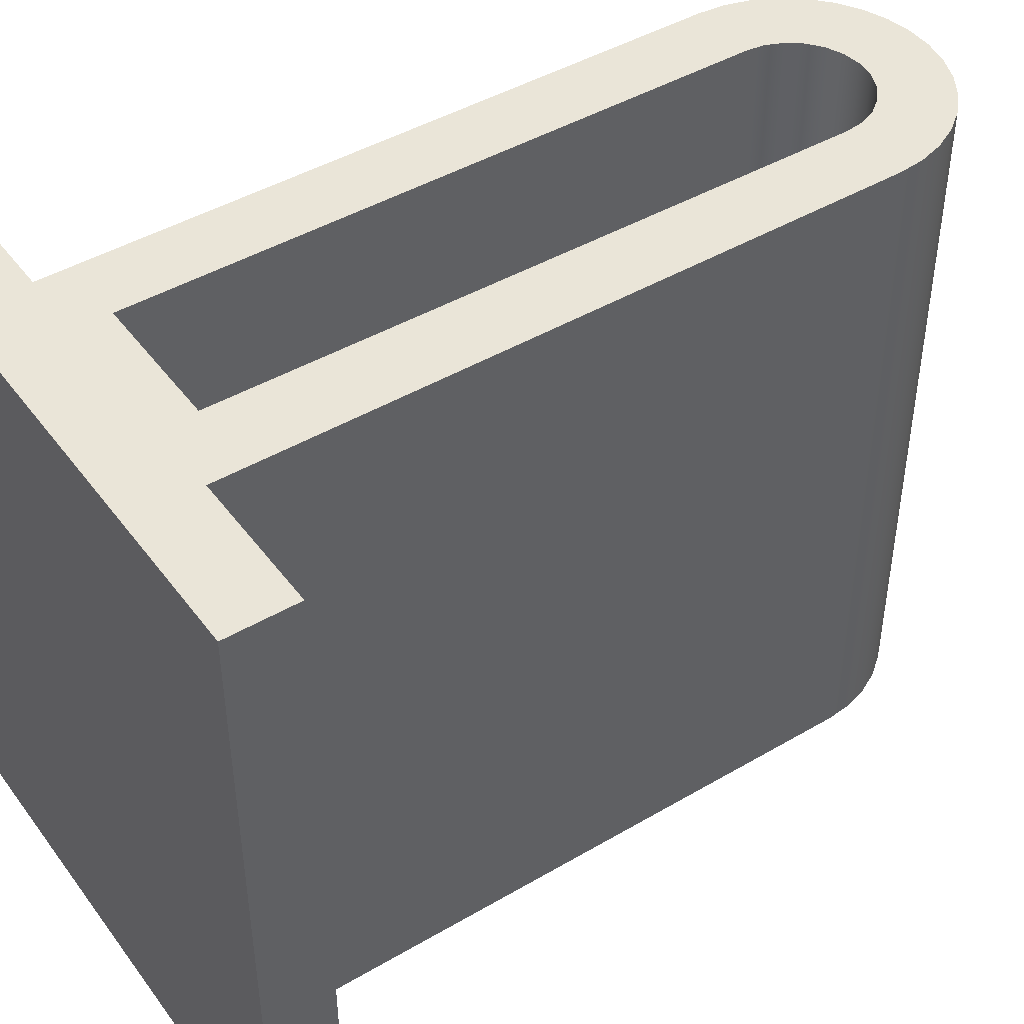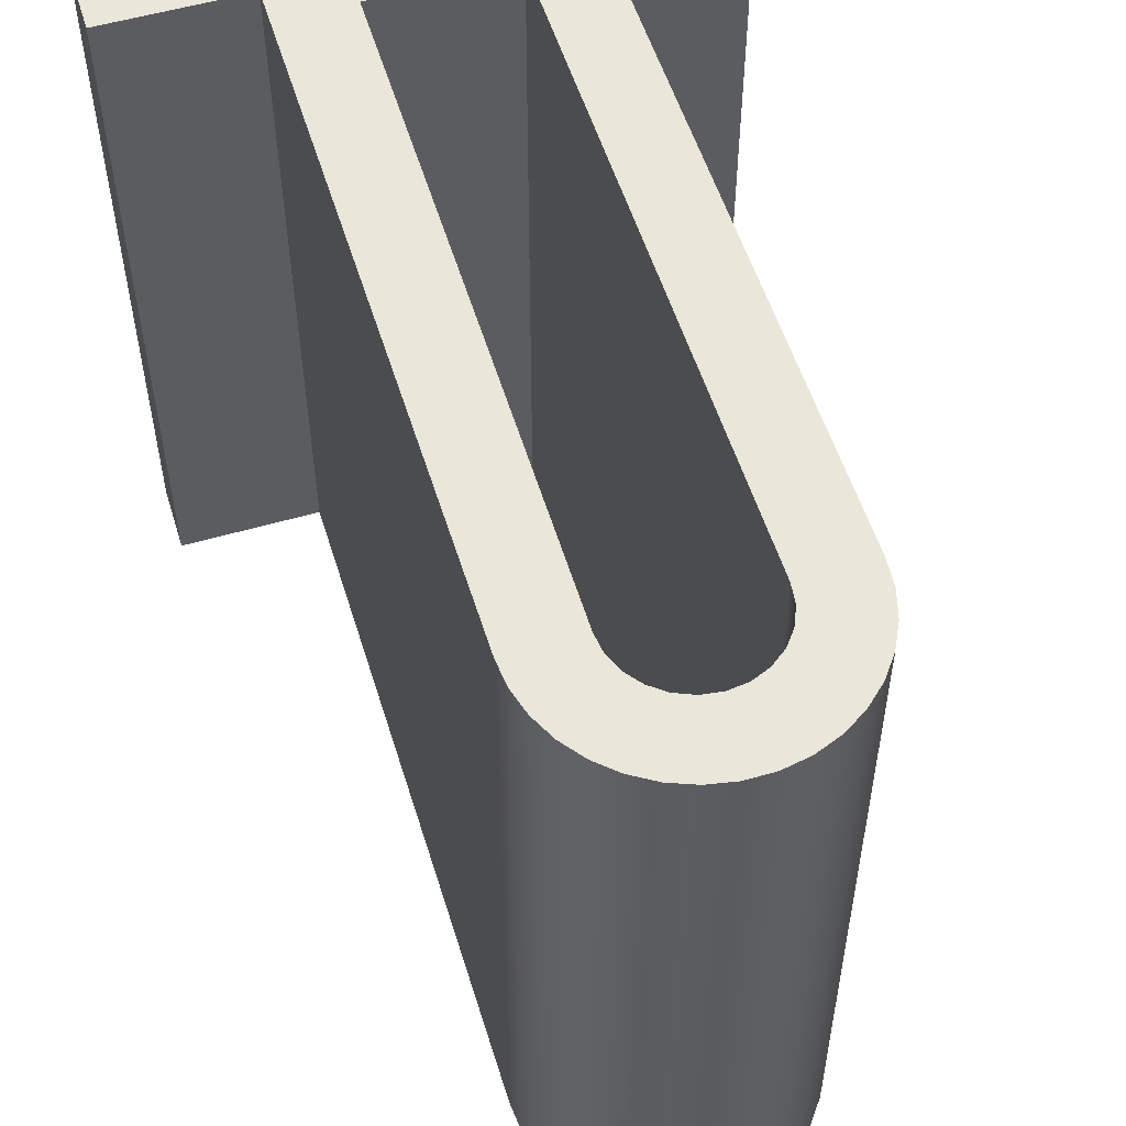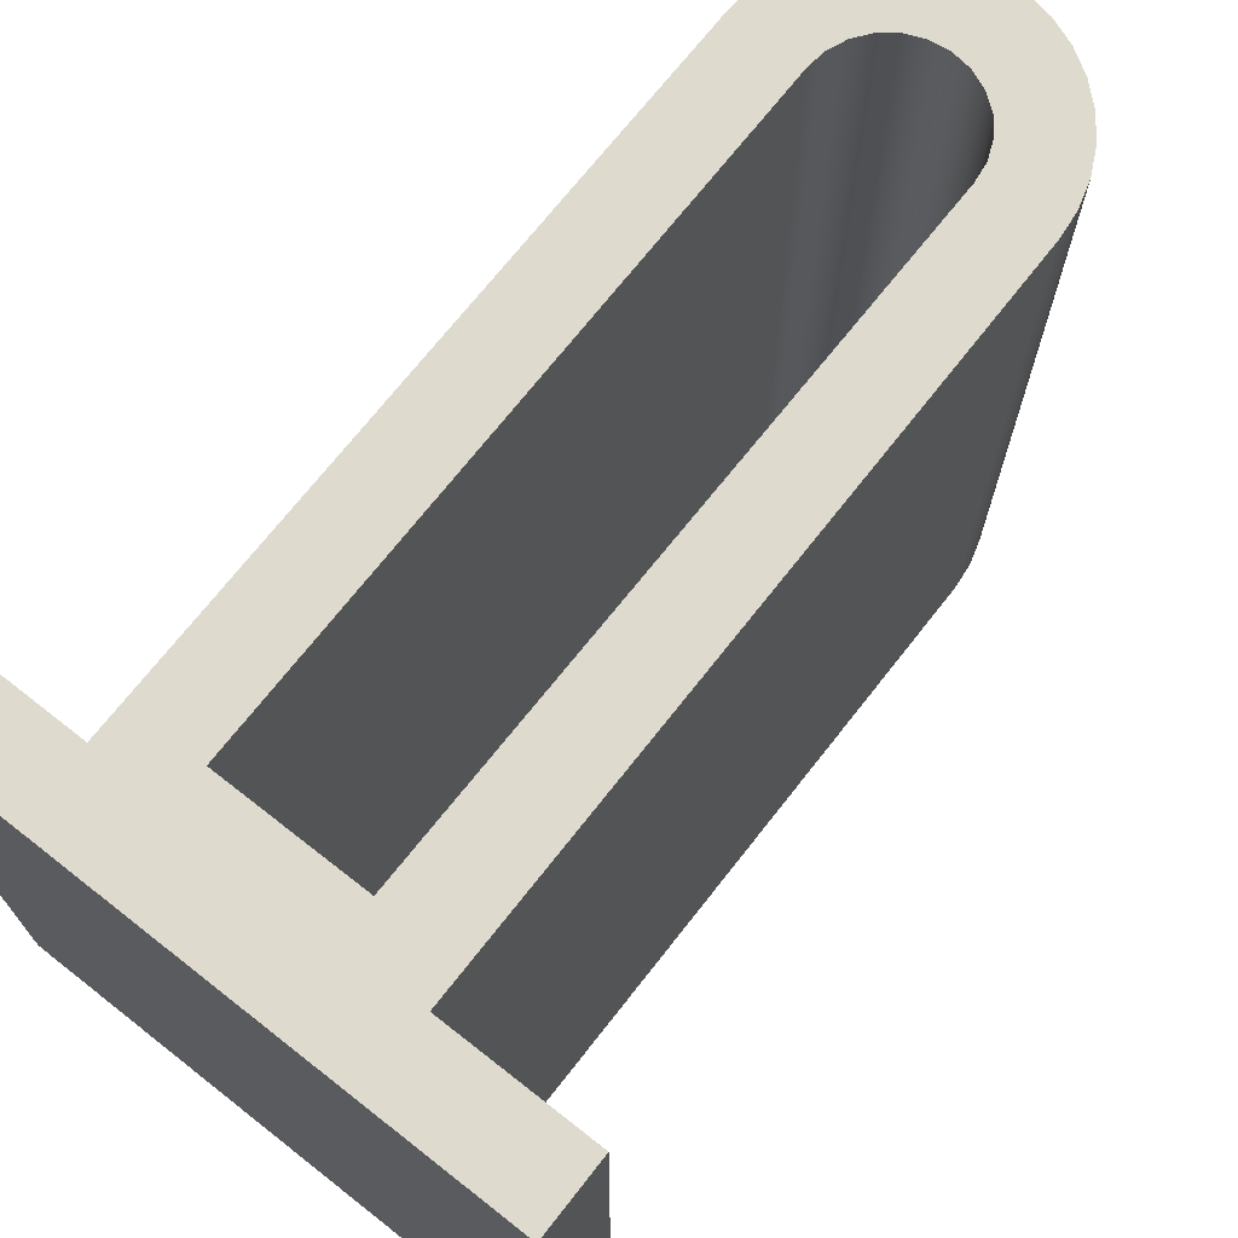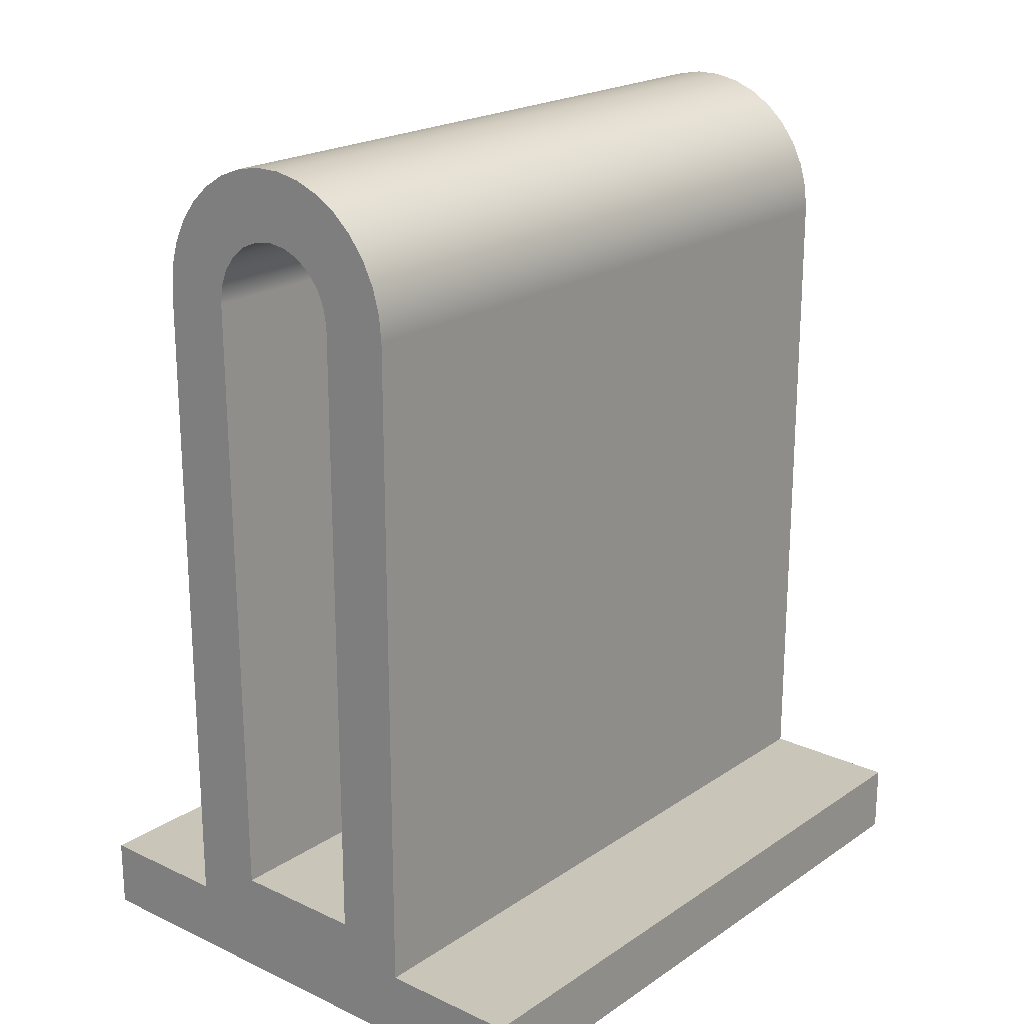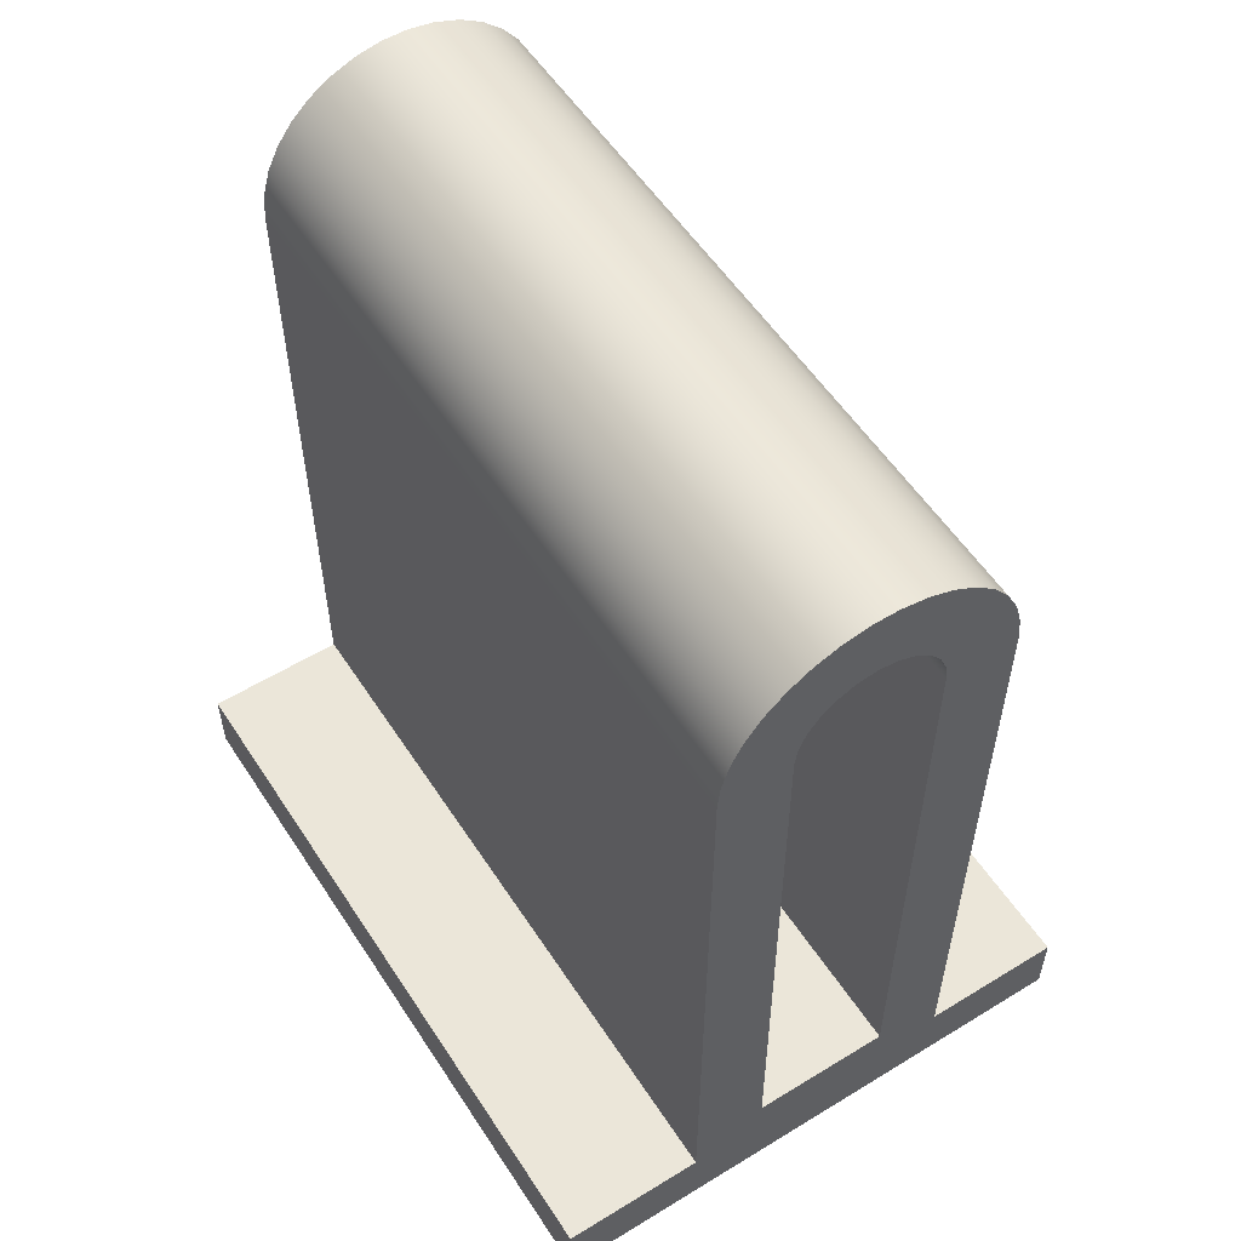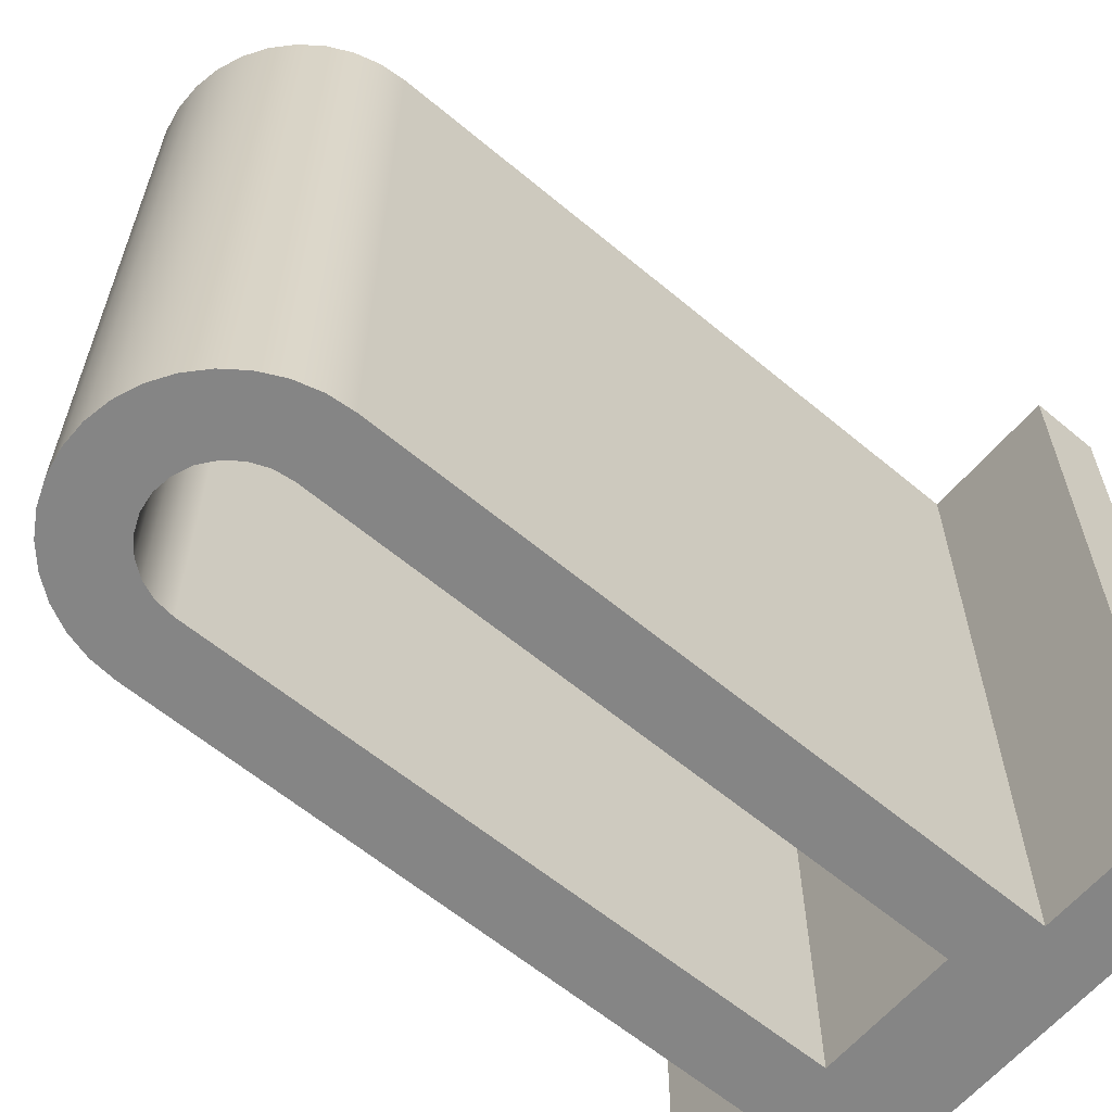
<metadata>
{"format":"obj","ext":"obj","renderer":"f3d","projection":"perspective","resolution":1024,"background":"white","views":[{"elev":45.0,"azim":55.8,"up":"+Z"},{"elev":54.7,"azim":162.9,"up":"+Z"},{"elev":71.1,"azim":38.1,"up":"+Z"},{"elev":20.7,"azim":-140.0,"up":"+Y"},{"elev":55.8,"azim":147.3,"up":"+Y"},{"elev":-61.8,"azim":-130.3,"up":"+Z"}]}
</metadata>
<code>
v 0.6 1.05 0
v 0.5966 1.087 0
v 0.5865 1.122 0
v 0.57 1.155 0
v 0.5478 1.185 0
v 0.5205 1.21 0
v 0.4891 1.229 0
v 0.4547 1.242 0
v 0.4185 1.249 0
v 0.3815 1.249 0
v 0.3453 1.242 0
v 0.3109 1.229 0
v 0.2795 1.21 0
v 0.2522 1.185 0
v 0.23 1.155 0
v 0.2135 1.122 0
v 0.2034 1.087 0
v 0.2 1.05 0
v 0.2 1.05 1
v 0.2034 1.087 1
v 0.2135 1.122 1
v 0.23 1.155 1
v 0.2522 1.185 1
v 0.2795 1.21 1
v 0.3109 1.229 1
v 0.3453 1.242 1
v 0.3815 1.249 1
v 0.4185 1.249 1
v 0.4547 1.242 1
v 0.4891 1.229 1
v 0.5205 1.21 1
v 0.5478 1.185 1
v 0.57 1.155 1
v 0.5865 1.122 1
v 0.5966 1.087 1
v 0.6 1.05 1
v 0.2992 1.05 0
v 0.3026 1.076 0
v 0.3127 1.101 0
v 0.3288 1.121 0
v 0.3498 1.137 0
v 0.3742 1.147 0
v 0.4004 1.151 0
v 0.4265 1.147 0
v 0.4508 1.137 0
v 0.4717 1.121 0
v 0.4876 1.1 0
v 0.4976 1.075 0
v 0.5008 1.049 0
v 0.5008 1.049 1
v 0.4976 1.075 1
v 0.4876 1.1 1
v 0.4717 1.121 1
v 0.4508 1.137 1
v 0.4265 1.147 1
v 0.4004 1.151 1
v 0.3742 1.147 1
v 0.3498 1.137 1
v 0.3288 1.121 1
v 0.3127 1.101 1
v 0.3026 1.076 1
v 0.2992 1.05 1
v 0 0.1 0
v 0 0 0
v 0 0 1
v 0 0.1 1
v 0.6 0.1 0
v 0.6 1.05 0
v 0.6 1.05 1
v 0.6 0.1 1
v 0.2 1.05 0
v 0.2 0.1 0
v 0.2 0.1 1
v 0.2 1.05 1
v 0.2 0.1 0
v 0 0.1 0
v 0 0.1 1
v 0.2 0.1 1
v 0.8 0 0
v 0.8 0.1 0
v 0.8 0.1 1
v 0.8 0 1
v 0.4949 0.15 1
v 0.2992 0.15 1
v 0.2992 1.05 1
v 0.3026 1.076 1
v 0.3127 1.101 1
v 0.3288 1.121 1
v 0.3498 1.137 1
v 0.3742 1.147 1
v 0.4004 1.151 1
v 0.4265 1.147 1
v 0.4508 1.137 1
v 0.4717 1.121 1
v 0.4876 1.1 1
v 0.4976 1.075 1
v 0.5008 1.049 1
v 0 0.1 1
v 0 0 1
v 0.8 0 1
v 0.8 0.1 1
v 0.6 0.1 1
v 0.6 1.05 1
v 0.5966 1.087 1
v 0.5865 1.122 1
v 0.57 1.155 1
v 0.5478 1.185 1
v 0.5205 1.21 1
v 0.4891 1.229 1
v 0.4547 1.242 1
v 0.4185 1.249 1
v 0.3815 1.249 1
v 0.3453 1.242 1
v 0.3109 1.229 1
v 0.2795 1.21 1
v 0.2522 1.185 1
v 0.23 1.155 1
v 0.2135 1.122 1
v 0.2034 1.087 1
v 0.2 1.05 1
v 0.2 0.1 1
v 0.4949 0.15 0
v 0.2992 0.15 0
v 0.2992 0.15 1
v 0.4949 0.15 1
v 0.2992 0.15 0
v 0.2992 1.05 0
v 0.2992 1.05 1
v 0.2992 0.15 1
v 0.8 0.1 0
v 0.6 0.1 0
v 0.6 0.1 1
v 0.8 0.1 1
v 0.2992 0.15 0
v 0.4949 0.15 0
v 0.5008 1.049 0
v 0.4976 1.075 0
v 0.4876 1.1 0
v 0.4717 1.121 0
v 0.4508 1.137 0
v 0.4265 1.147 0
v 0.4004 1.151 0
v 0.3742 1.147 0
v 0.3498 1.137 0
v 0.3288 1.121 0
v 0.3127 1.101 0
v 0.3026 1.076 0
v 0.2992 1.05 0
v 0 0 0
v 0 0.1 0
v 0.2 0.1 0
v 0.2 1.05 0
v 0.2034 1.087 0
v 0.2135 1.122 0
v 0.23 1.155 0
v 0.2522 1.185 0
v 0.2795 1.21 0
v 0.3109 1.229 0
v 0.3453 1.242 0
v 0.3815 1.249 0
v 0.4185 1.249 0
v 0.4547 1.242 0
v 0.4891 1.229 0
v 0.5205 1.21 0
v 0.5478 1.185 0
v 0.57 1.155 0
v 0.5865 1.122 0
v 0.5966 1.087 0
v 0.6 1.05 0
v 0.6 0.1 0
v 0.8 0.1 0
v 0.8 0 0
v 0 0 0
v 0.8 0 0
v 0.8 0 1
v 0 0 1
v 0.5008 1.049 0
v 0.4949 0.15 0
v 0.4949 0.15 1
v 0.5008 1.049 1
f 36 1 35
f 35 1 2
f 35 2 34
f 34 2 3
f 34 3 33
f 33 3 4
f 33 4 32
f 32 4 5
f 32 5 31
f 31 5 6
f 31 6 30
f 30 6 7
f 30 7 29
f 29 7 8
f 29 8 28
f 28 8 9
f 28 9 27
f 27 9 10
f 27 10 26
f 26 10 11
f 26 11 25
f 25 11 12
f 25 12 24
f 24 12 13
f 24 13 23
f 23 13 14
f 23 14 22
f 22 14 15
f 22 15 21
f 21 15 16
f 21 16 20
f 20 16 17
f 20 17 19
f 19 17 18
f 62 37 61
f 61 37 38
f 61 38 60
f 60 38 39
f 60 39 59
f 59 39 40
f 59 40 58
f 58 40 41
f 58 41 57
f 57 41 42
f 57 42 56
f 56 42 43
f 56 43 55
f 55 43 44
f 55 44 54
f 54 44 45
f 54 45 53
f 53 45 46
f 53 46 52
f 52 46 47
f 52 47 51
f 51 47 48
f 51 48 50
f 50 48 49
f 63 64 66
f 66 64 65
f 67 68 70
f 70 68 69
f 71 72 74
f 74 72 73
f 75 76 78
f 78 76 77
f 79 80 82
f 82 80 81
f 84 121 83
f 83 121 102
f 83 102 103
f 121 84 120
f 120 84 85
f 120 85 119
f 119 85 86
f 119 86 118
f 118 86 117
f 117 86 87
f 117 87 116
f 116 87 88
f 116 88 115
f 115 88 89
f 115 89 114
f 114 89 113
f 113 89 90
f 113 90 112
f 112 90 91
f 112 91 111
f 111 91 92
f 111 92 110
f 110 92 93
f 110 93 109
f 109 93 108
f 108 93 94
f 108 94 107
f 107 94 95
f 107 95 106
f 106 95 96
f 106 96 105
f 105 96 104
f 104 96 97
f 104 97 103
f 103 97 83
f 98 99 121
f 121 99 100
f 121 100 102
f 102 100 101
f 122 123 125
f 125 123 124
f 126 127 129
f 129 127 128
f 130 131 133
f 133 131 132
f 135 151 134
f 134 151 152
f 134 152 148
f 148 152 153
f 148 153 147
f 147 153 154
f 147 154 155
f 136 169 135
f 135 169 170
f 135 170 151
f 151 170 149
f 151 149 150
f 169 136 168
f 168 136 137
f 168 137 167
f 167 137 166
f 166 137 138
f 166 138 165
f 165 138 139
f 165 139 164
f 164 139 140
f 164 140 163
f 163 140 162
f 162 140 141
f 162 141 161
f 161 141 142
f 161 142 160
f 160 142 143
f 160 143 159
f 159 143 144
f 159 144 158
f 158 144 157
f 157 144 145
f 157 145 156
f 156 145 146
f 156 146 155
f 155 146 147
f 171 172 170
f 170 172 149
f 173 174 176
f 176 174 175
f 177 178 180
f 180 178 179

</code>
